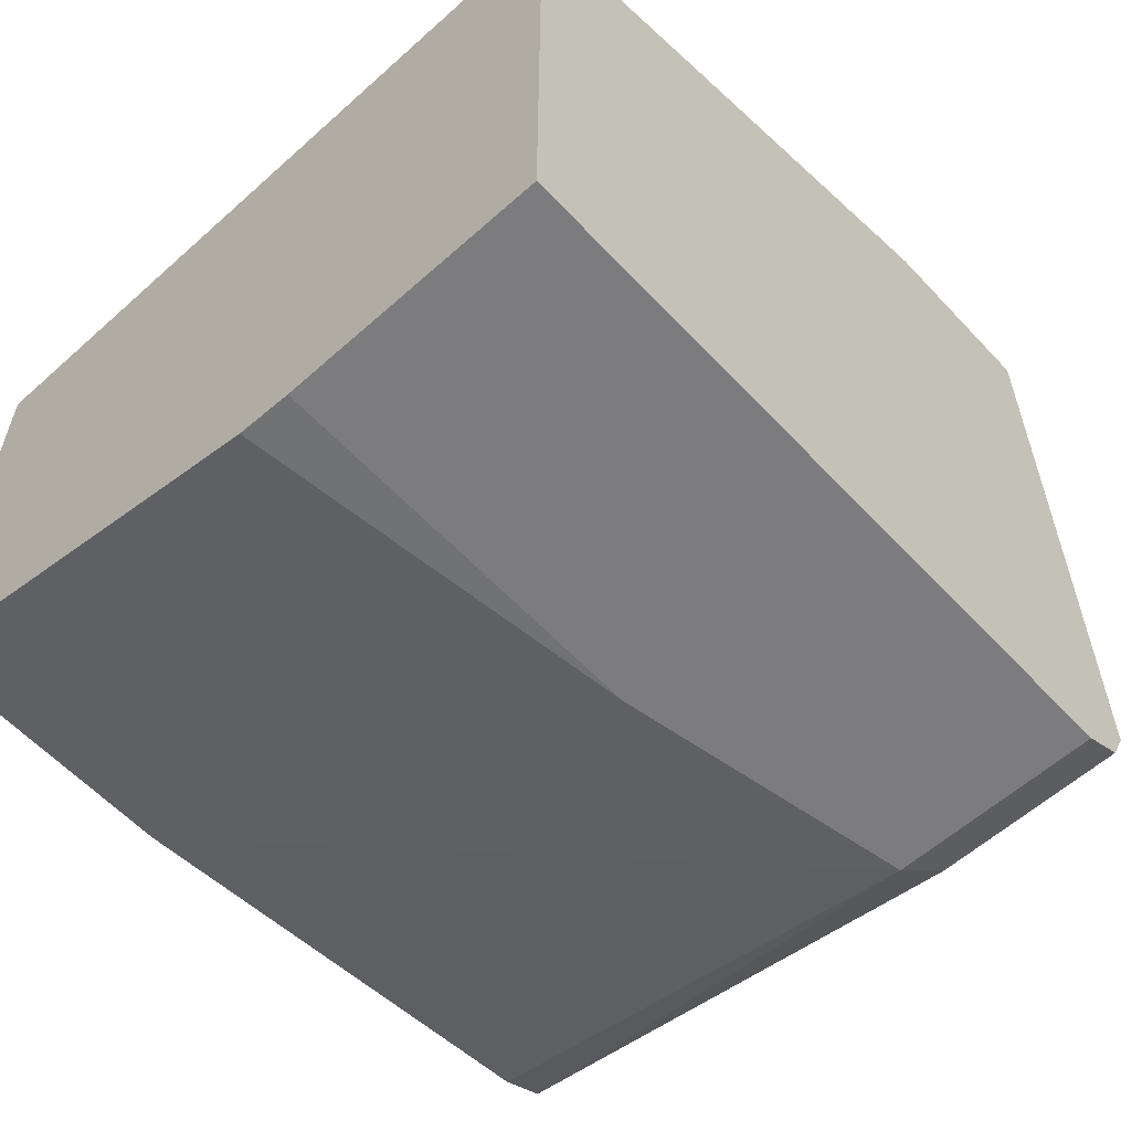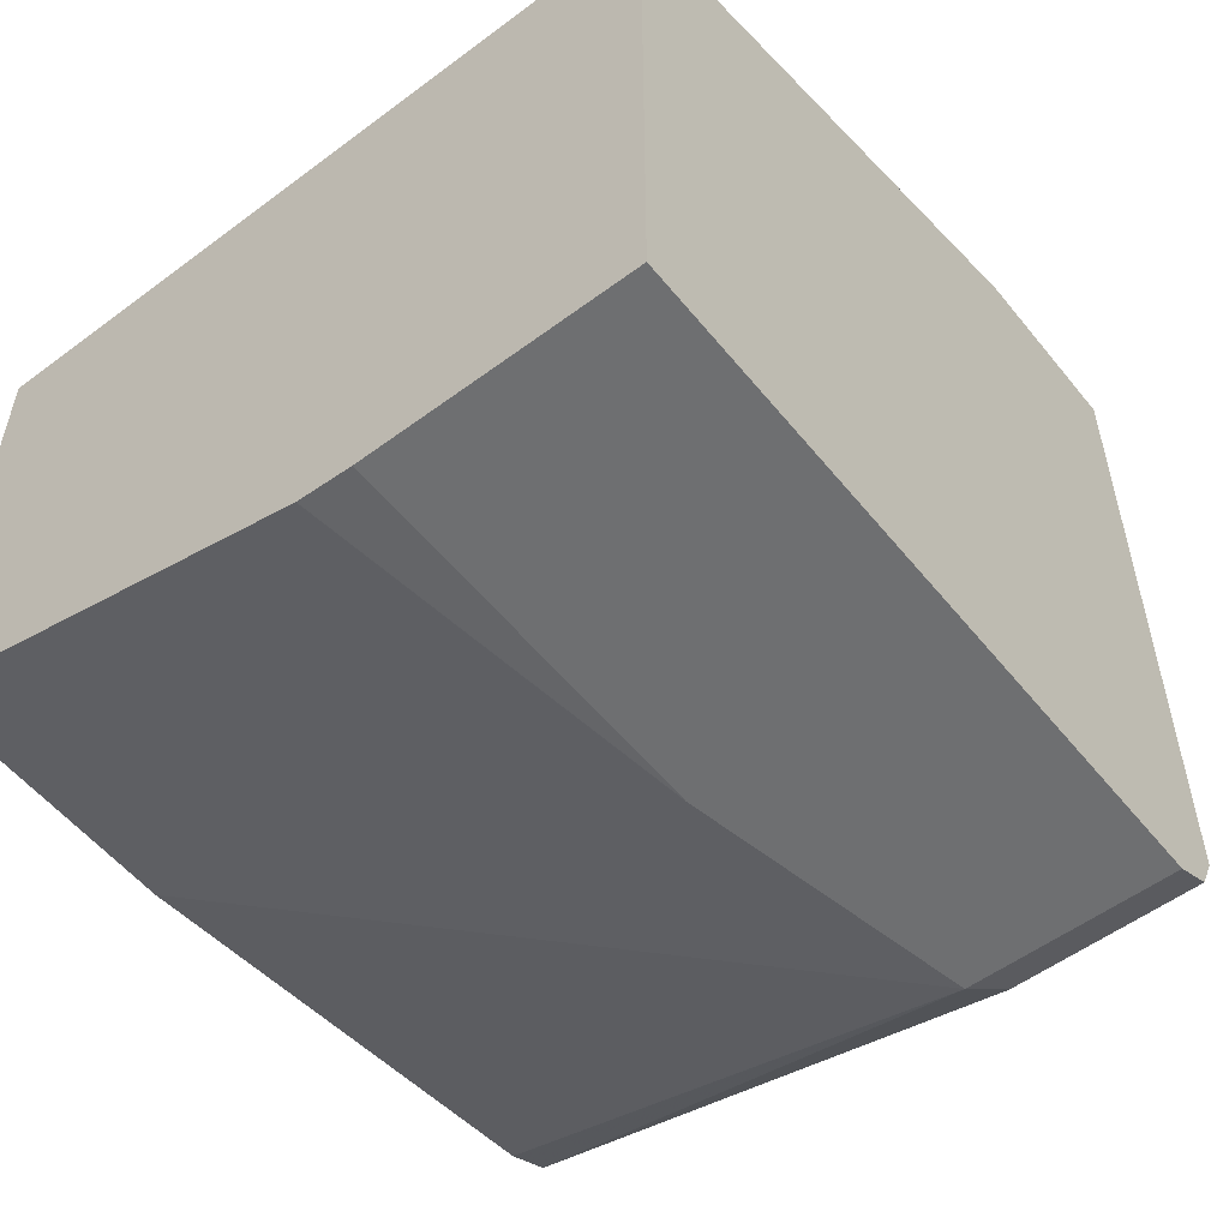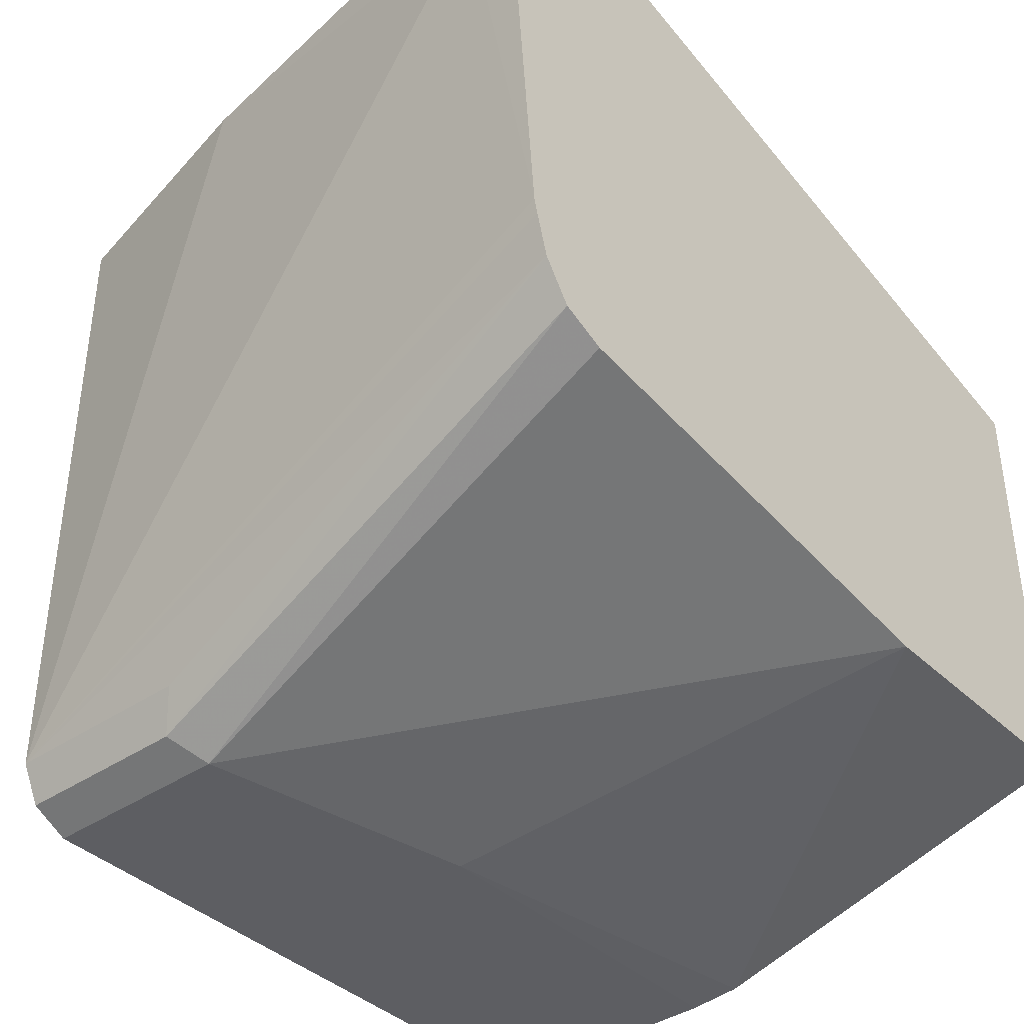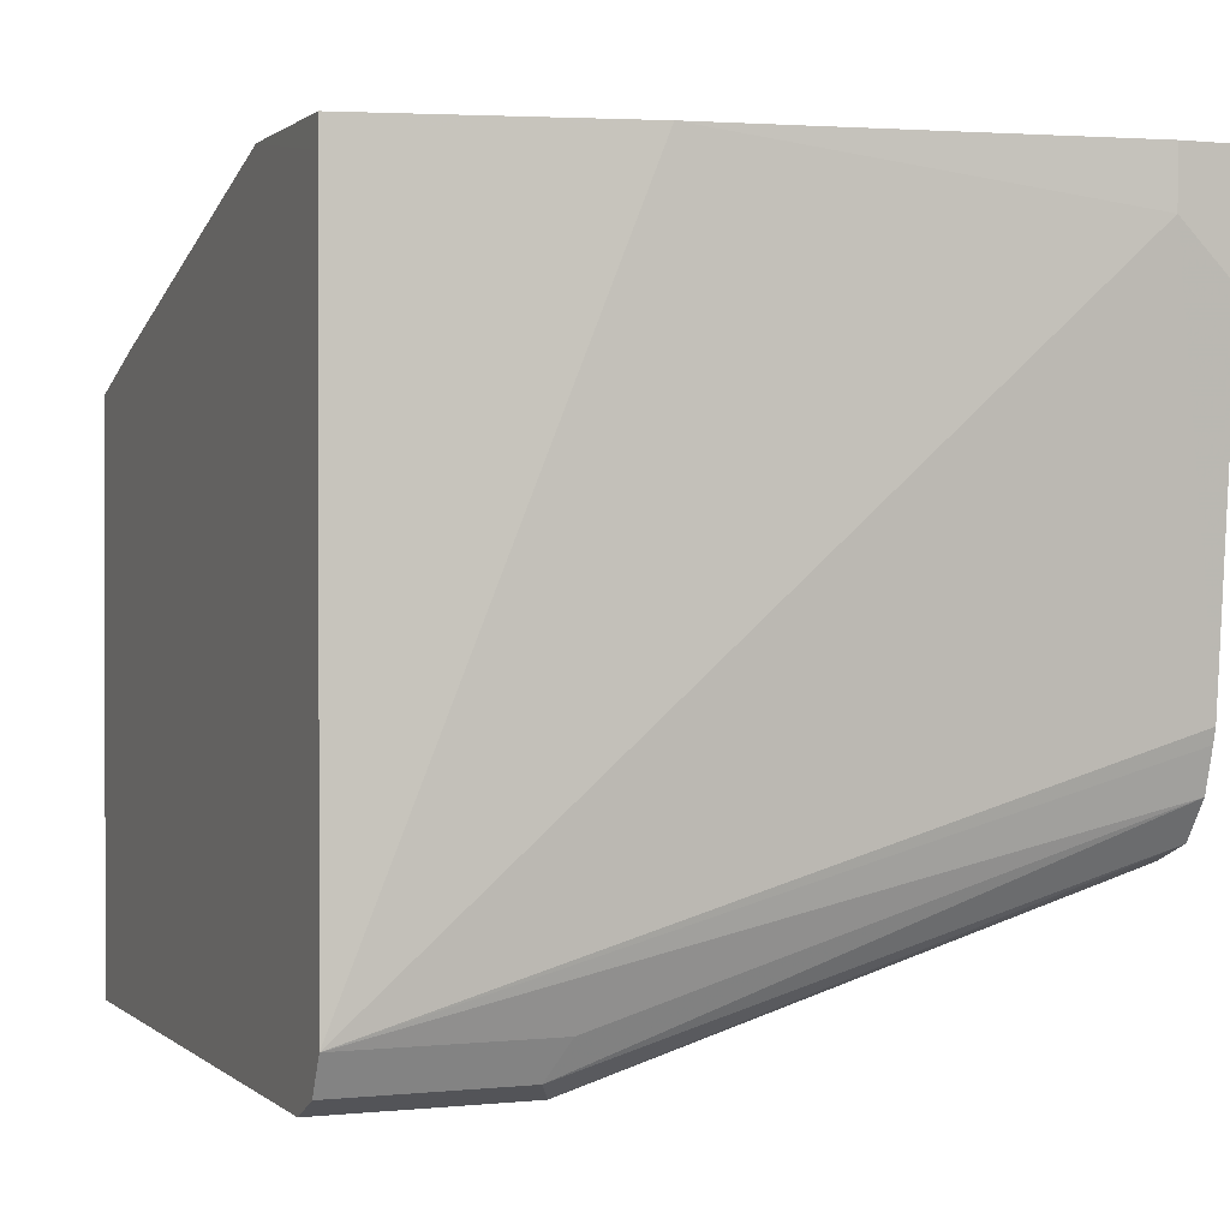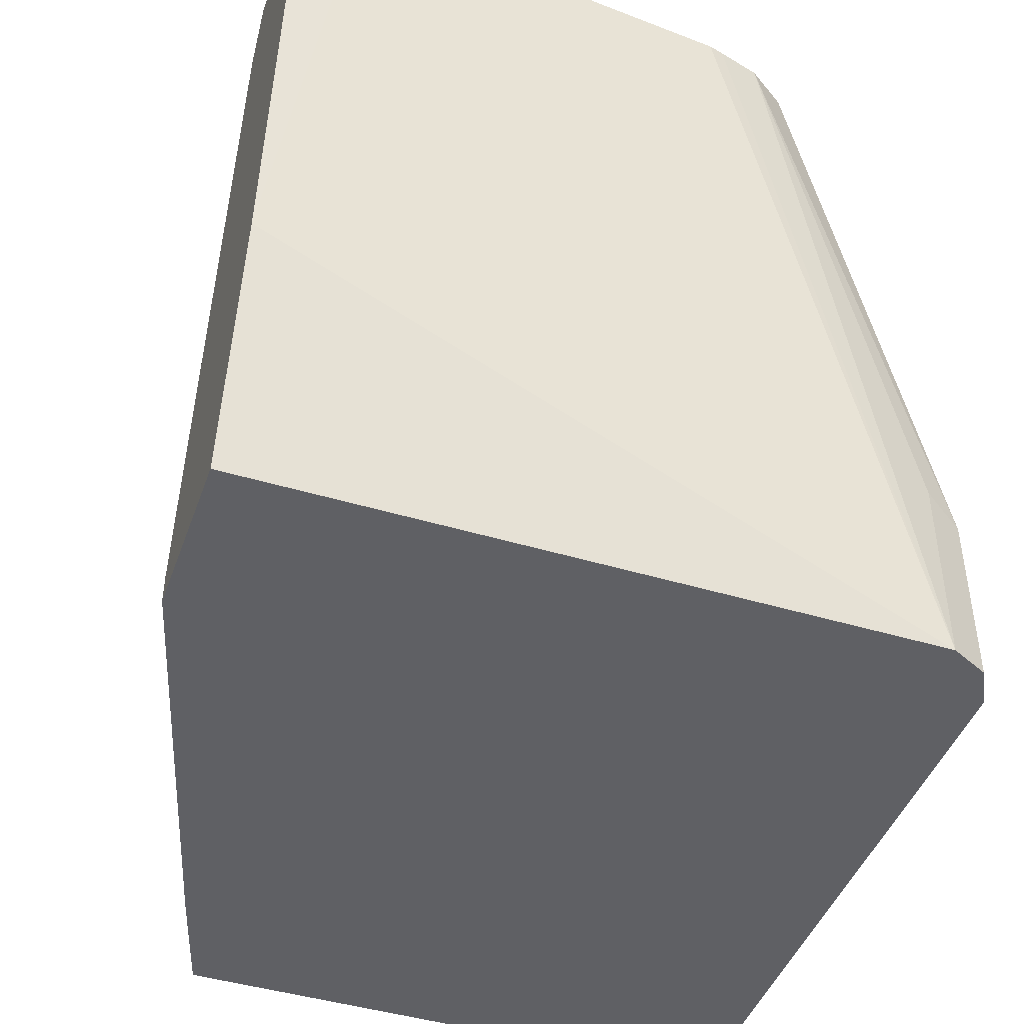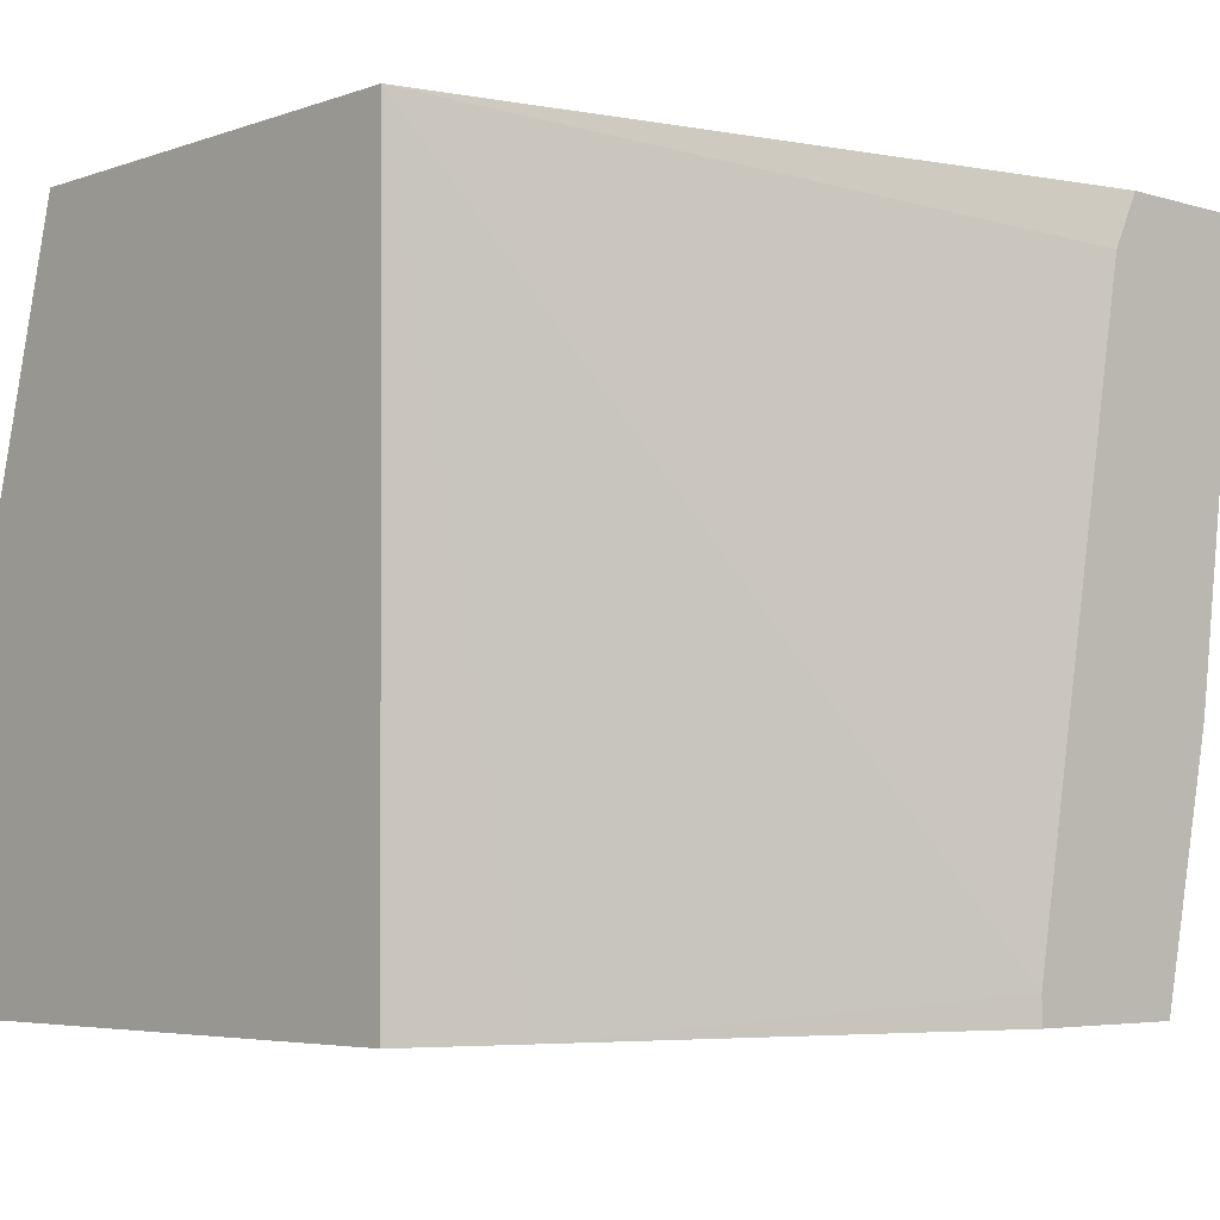
<metadata>
{"format":"obj","ext":"obj","renderer":"f3d","projection":"perspective","resolution":1024,"background":"white","views":[{"elev":-58.9,"azim":132.6,"up":"+Y"},{"elev":-54.6,"azim":128.2,"up":"+Y"},{"elev":-39.4,"azim":-49.6,"up":"+Y"},{"elev":0.7,"azim":-112.1,"up":"+Y"},{"elev":-44.8,"azim":-109.3,"up":"+Z"},{"elev":-5.0,"azim":137.1,"up":"+Z"}]}
</metadata>
<code>
v -0.1824 -0.3444 -0.4052
v -0.2026 -0.2837 -0.2235
v -0.2178 -0.2773 -0.2235
v -0.1959 -0.3377 -0.412
v -0.1824 -0.3444 -0.4761
v -0.08105 -0.3444 -0.3849
v -0.03996 -0.3039 -0.2235
v -0.2272 -0.2634 -0.2235
v -0.1959 -0.3377 -0.4761
v -0.2026 -0.3242 -0.4052
v 0.05356 -0.3444 -0.4761
v 0.05356 -0.3444 -0.3849
v 0.05356 -0.343 -0.3661
v 0.05356 -0.3039 -0.2235
v -0.2314 -0.2484 -0.2235
v -0.2026 -0.3242 -0.4761
v 0.05356 -0.1396 -0.4761
v 0.05356 -0.1418 -0.2235
v -0.2327 -0.2431 -0.2235
v -0.2431 -0.1013 -0.2432
v -0.2229 -0.0811 -0.3849
v -0.2026 -0.09123 -0.4761
v 0.01261 -0.1267 -0.4761
v -0.1418 -0.0811 -0.466
v -0.1824 -0.0811 -0.2431
v -0.1922 -0.0811 -0.2235
v -0.2431 -0.121 -0.2235
v -0.2431 -0.0811 -0.2431
v -0.2026 -0.0811 -0.4761
v -0.142 -0.0811 -0.4761
v -0.1418 -0.0811 -0.4761
v -0.2431 -0.0811 -0.2235
f 17 23 18
f 16 21 22
f 16 20 21
f 16 19 20
f 15 19 16
f 11 18 14
f 11 14 13
f 11 17 18
f 8 16 10
f 18 23 24
f 8 15 16
f 11 13 12
f 18 24 25
f 21 26 25
f 19 27 20
f 20 27 32
f 20 32 28
f 20 28 21
f 21 28 32
f 21 32 26
f 21 25 24
f 21 24 31
f 21 31 30
f 23 31 24
f 21 29 22
f 22 29 30
f 7 13 14
f 18 25 26
f 6 13 7
f 21 30 29
f 5 17 11
f 6 12 13
f 1 2 3
f 1 3 4
f 1 4 9
f 1 9 5
f 1 11 12
f 1 12 6
f 1 6 7
f 1 7 2
f 2 7 14
f 2 14 18
f 2 18 26
f 2 26 32
f 2 32 27
f 1 5 11
f 2 19 15
f 5 23 17
f 2 27 19
f 5 31 23
f 5 22 30
f 5 16 22
f 5 9 16
f 5 30 31
f 4 10 16
f 4 8 10
f 3 8 4
f 2 8 3
f 2 15 8
f 4 16 9

</code>
